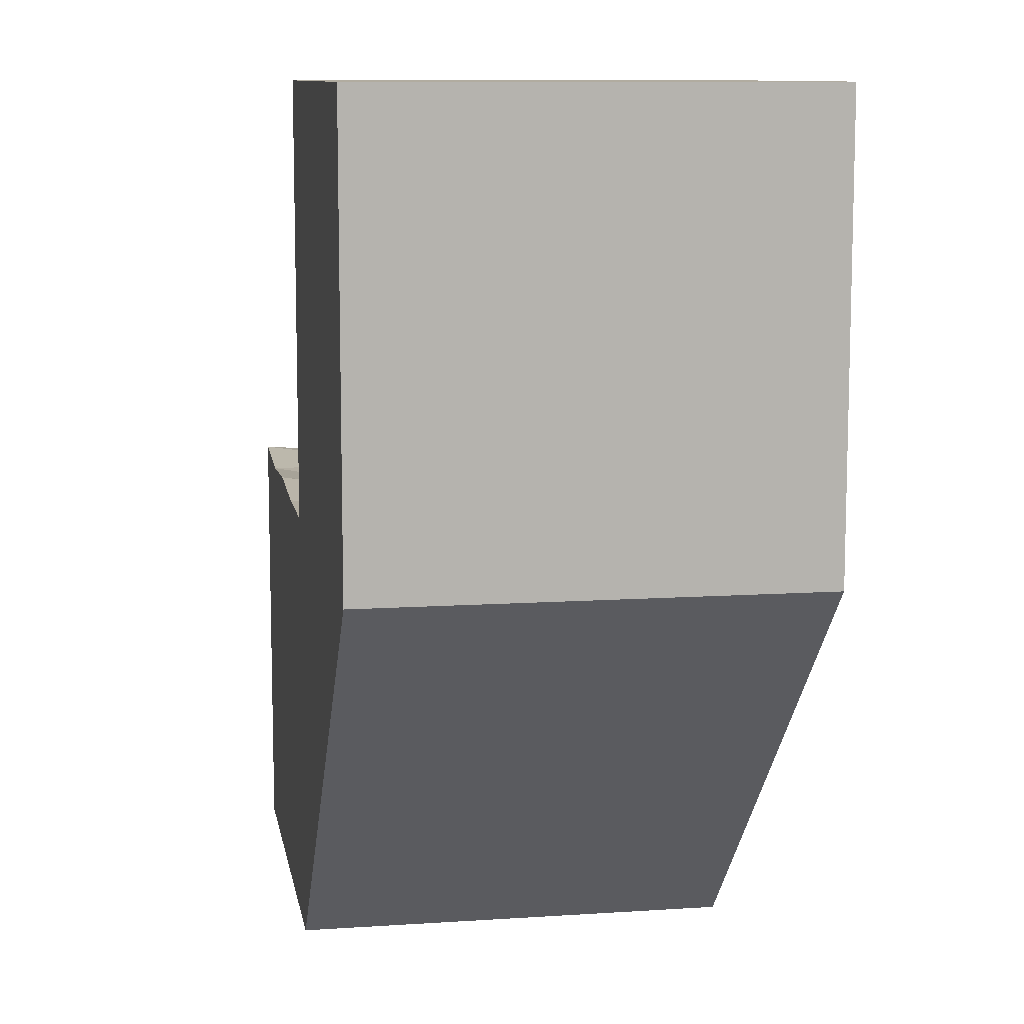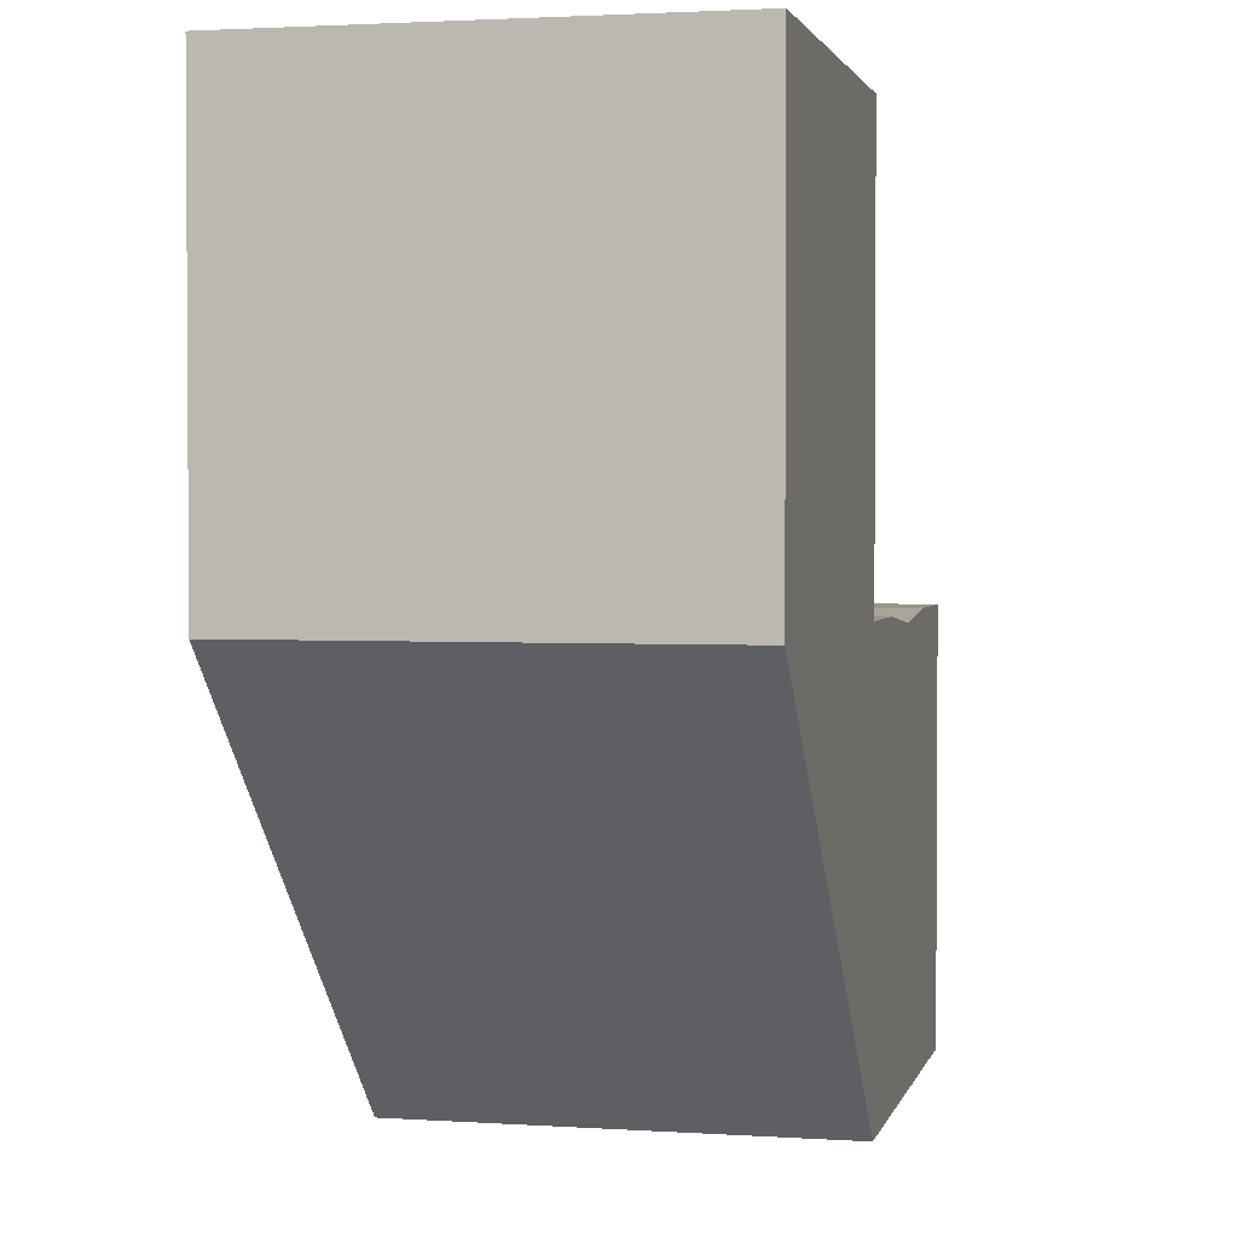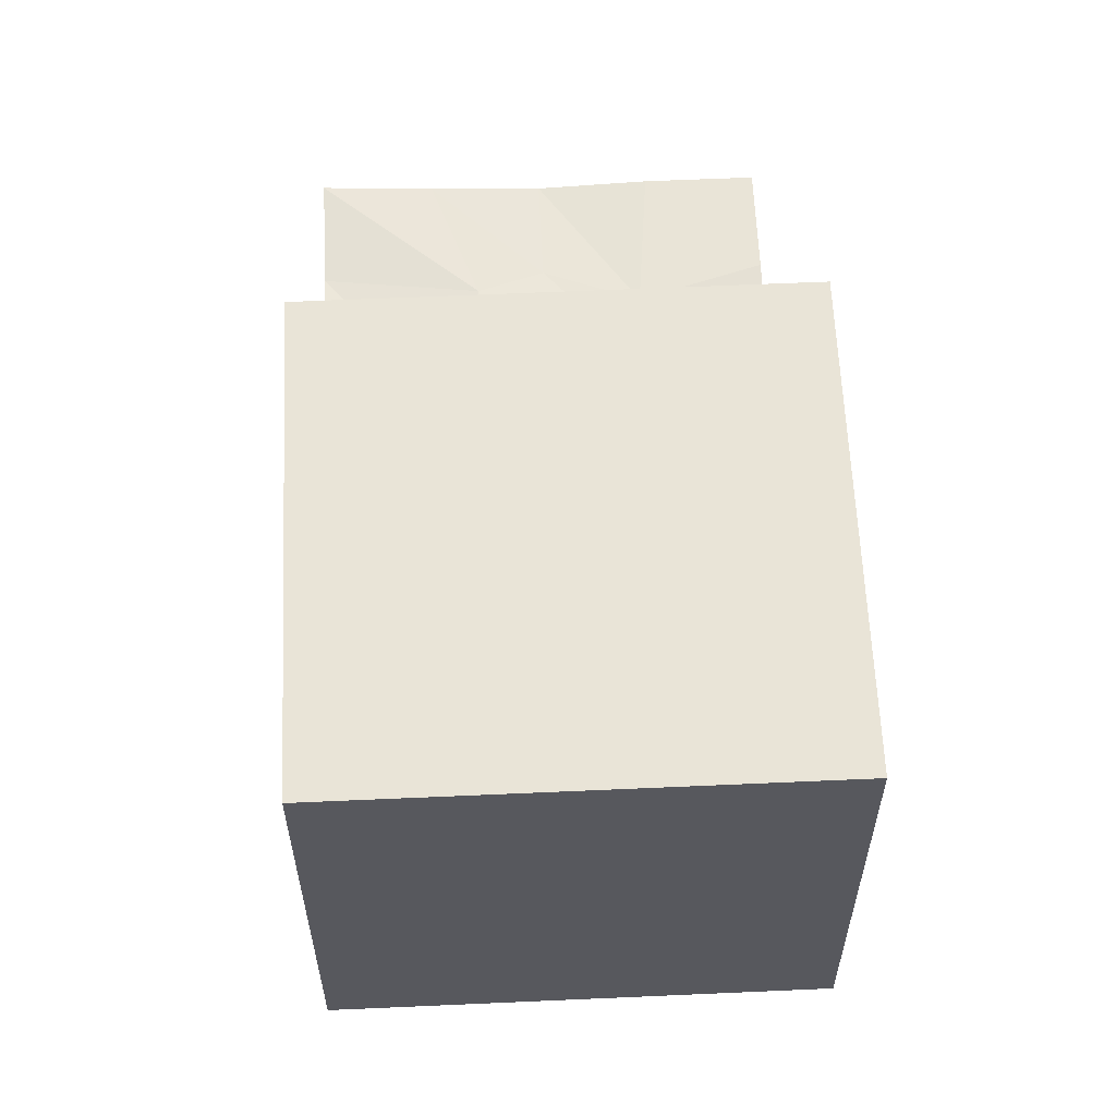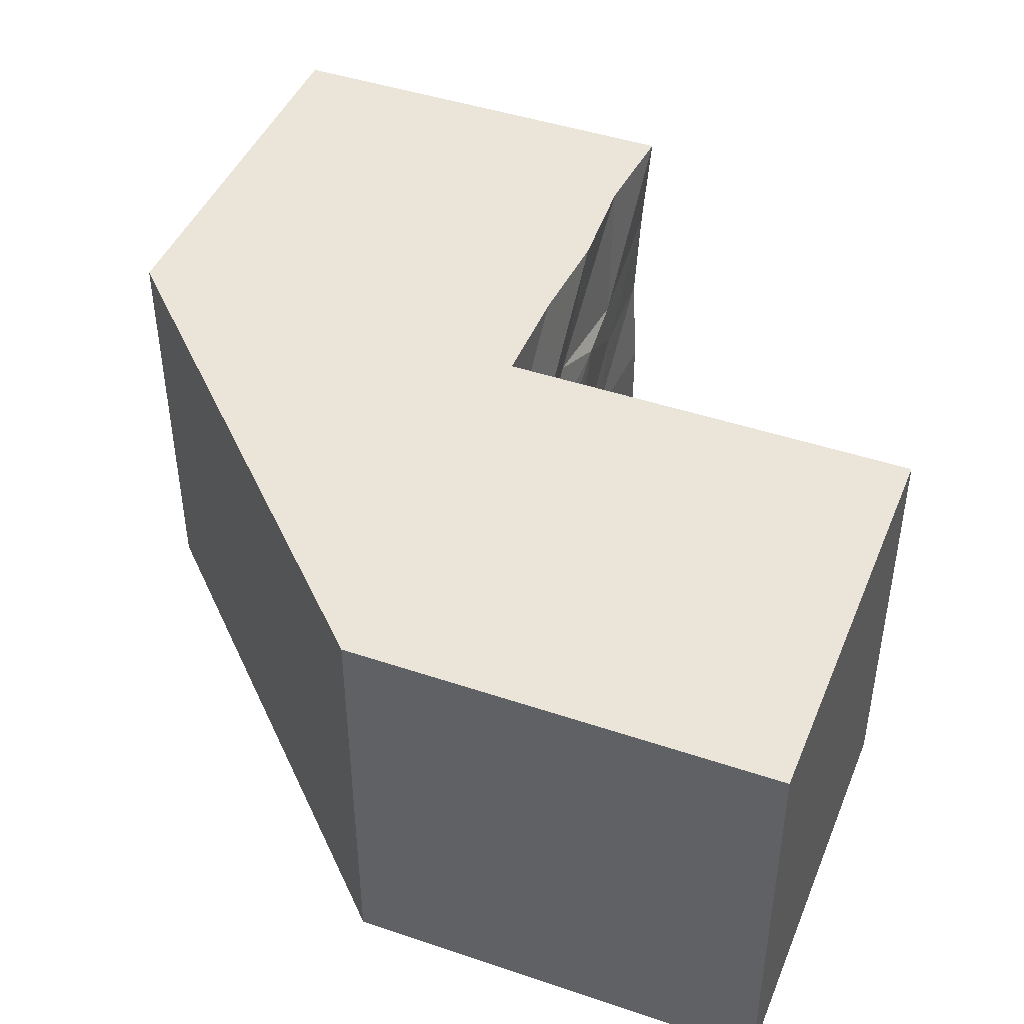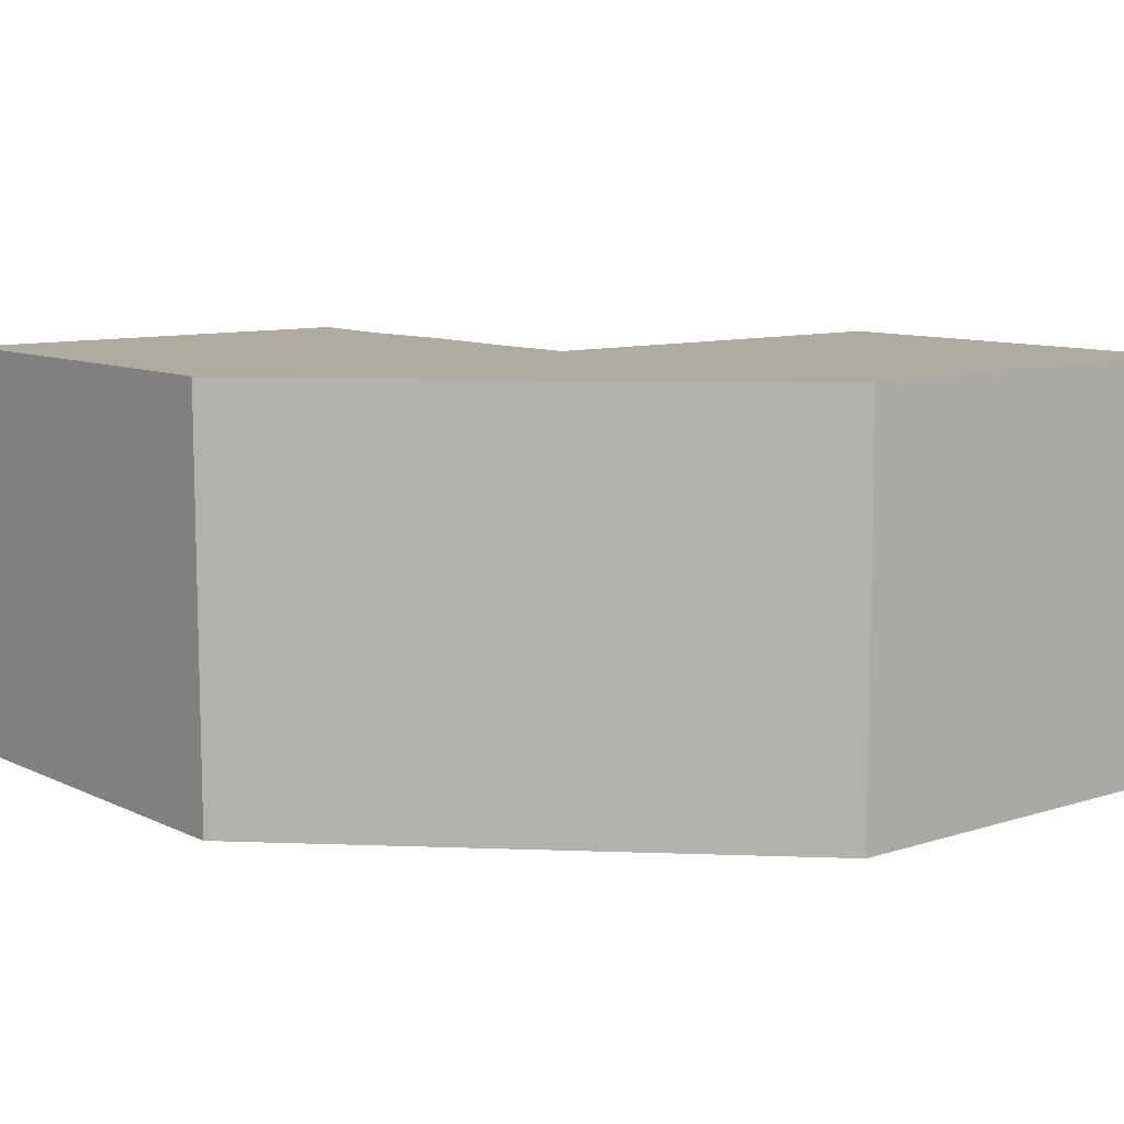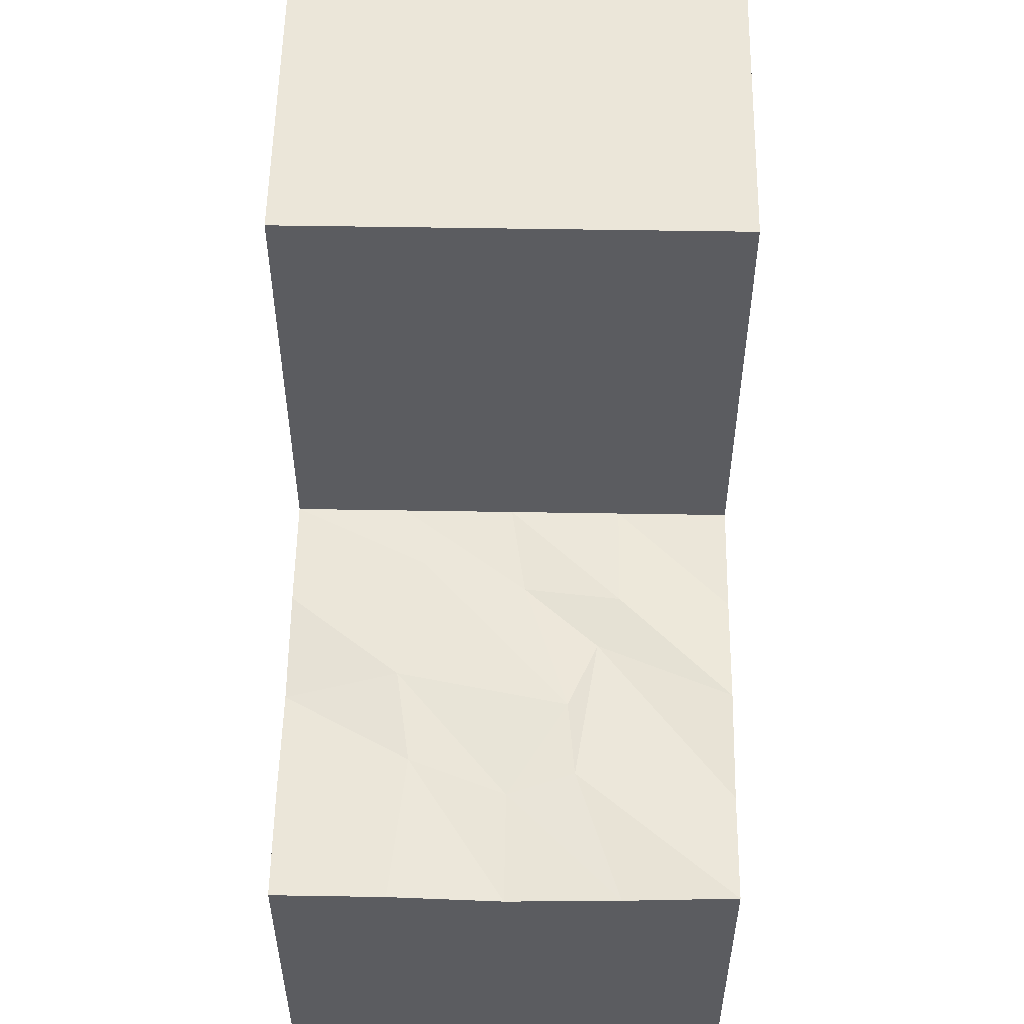
<metadata>
{"format":"obj","ext":"obj","renderer":"f3d","projection":"perspective","resolution":1024,"background":"white","views":[{"elev":10.1,"azim":-99.7,"up":"+Z"},{"elev":2.2,"azim":-77.0,"up":"+Z"},{"elev":60.8,"azim":-92.6,"up":"+Z"},{"elev":44.5,"azim":-68.5,"up":"+Y"},{"elev":9.6,"azim":-129.6,"up":"+Y"},{"elev":55.1,"azim":91.0,"up":"+Z"}]}
</metadata>
<code>
o Cube
v -12 0 -12
v 0 0 -12
v -0 -12 -12
v -12 -12 -12
v -12 1e-06 0
v 1e-06 -1e-06 0.2339
v -1e-06 -12 0
v -12 -12 0
v -24 2e-06 1e-06
v -24 -12 1e-06
v -12 1e-06 12
v -12 -12 12
v -24 2e-06 12
v -24 -12 12
v -6 -0 0.1883
v -12 -6 0
v 0 -6 -0.1541
v -6 -12 -0.2739
v -5.6 -4.4 0.2568
v -3 -1e-06 0
v -12 -9 0
v -0 -9 0
v -9 -12 0
v -10.2 -8.4 0.03424
v -9 0 0
v -12 -3 0
v 1e-06 -3 0
v -3 -12 0
v -3.6 -4.2 0.1027
v -3 -6 0
v -6.6 -9 0.06848
v -4 -8.6 0
v -9 -3 0.2054
v -9.4 -5.6 0
v -7.6 -3.6 0
f 8 24 21
f 11 14 12
f 8 23 24
f 11 13 14
f 18 28 32
f 16 33 26
f 16 34 33
f 35 20 15
f 35 29 20
f 29 6 20
f 33 35 15
f 33 34 35
f 26 25 5
f 26 33 25
f 33 15 25
f 32 22 17
f 32 28 22
f 28 7 22
f 30 32 17
f 31 18 32
f 29 27 6
f 29 30 27
f 30 17 27
f 24 23 31
f 23 18 31
f 21 34 16
f 21 24 34
f 2 4 1
f 5 2 1
f 6 3 2
f 7 4 3
f 5 1 9
f 9 11 5
f 10 1 4
f 10 13 9
f 12 21 16
f 10 12 14
f 8 10 4
f 2 3 4
f 15 20 2
f 22 7 3
f 23 8 4
f 9 13 11
f 10 9 1
f 10 14 13
f 5 11 12
f 10 8 12
f 26 5 12
f 12 8 21
f 16 26 12
f 2 5 25
f 25 15 2
f 20 6 2
f 3 6 27
f 17 22 3
f 3 27 17
f 4 7 28
f 18 23 4
f 4 28 18
f 19 30 29
f 19 31 30
f 19 29 35
f 34 19 35
f 30 31 32
f 24 31 19
f 24 19 34

</code>
